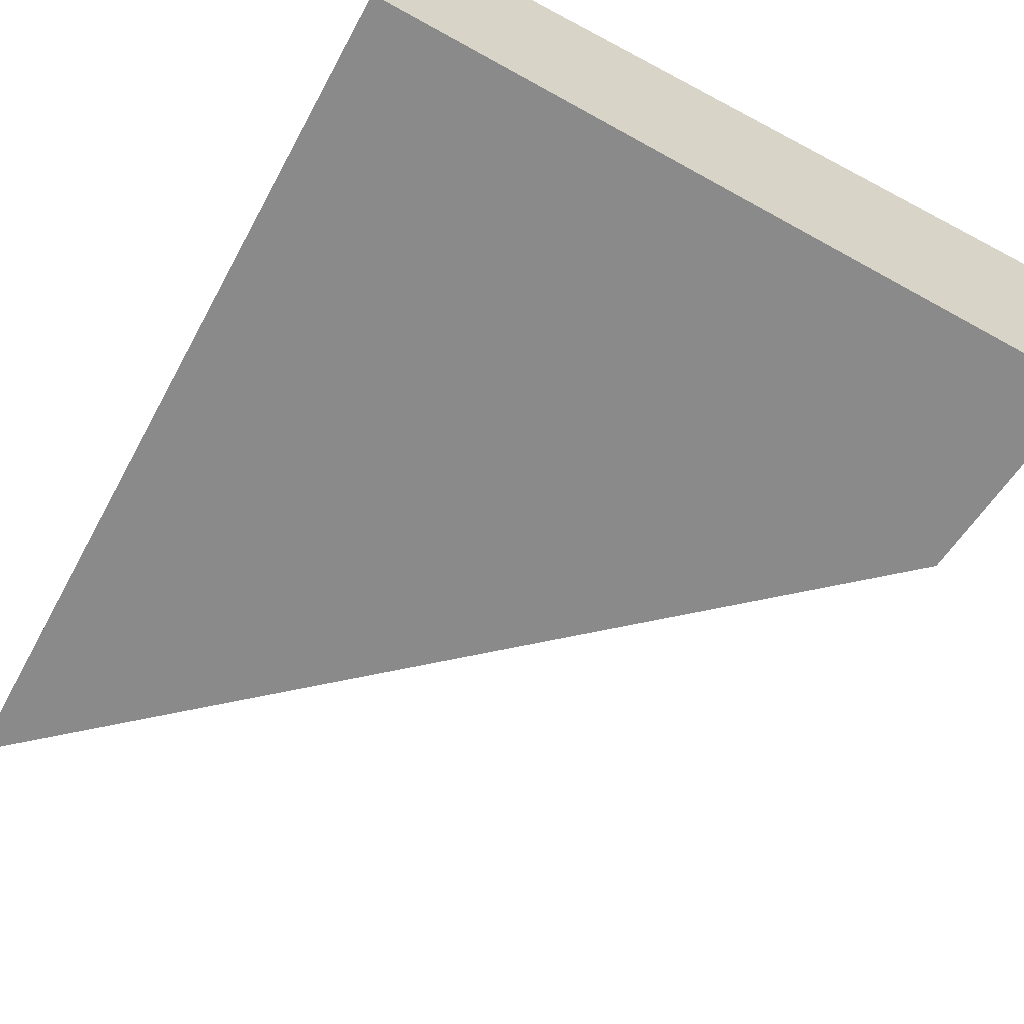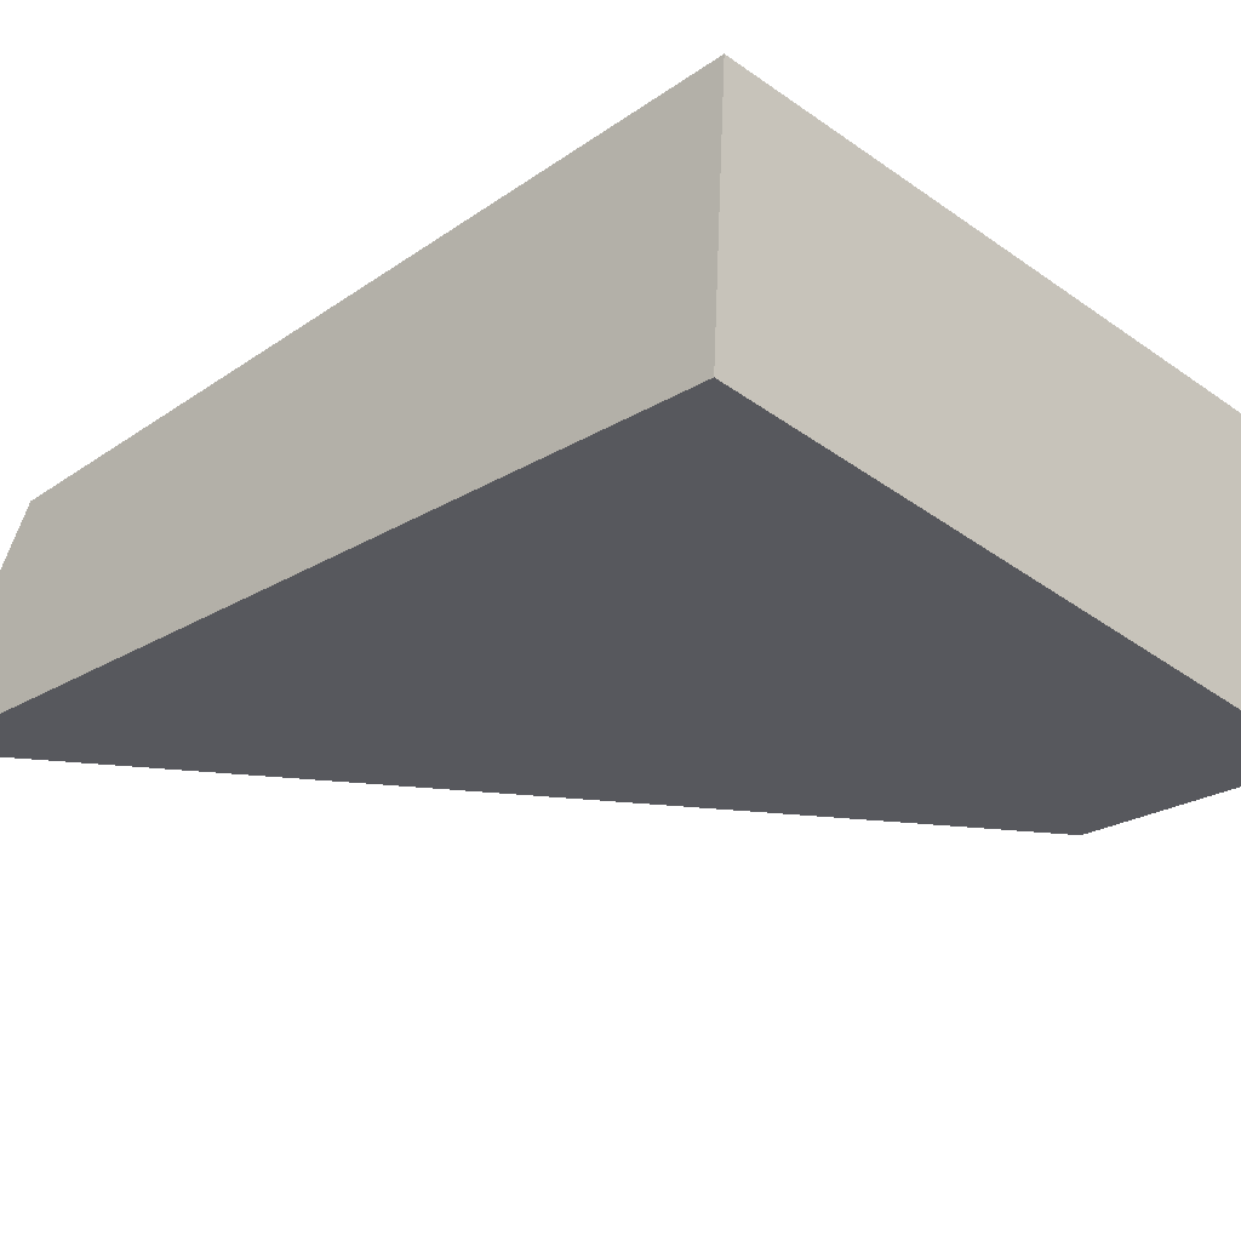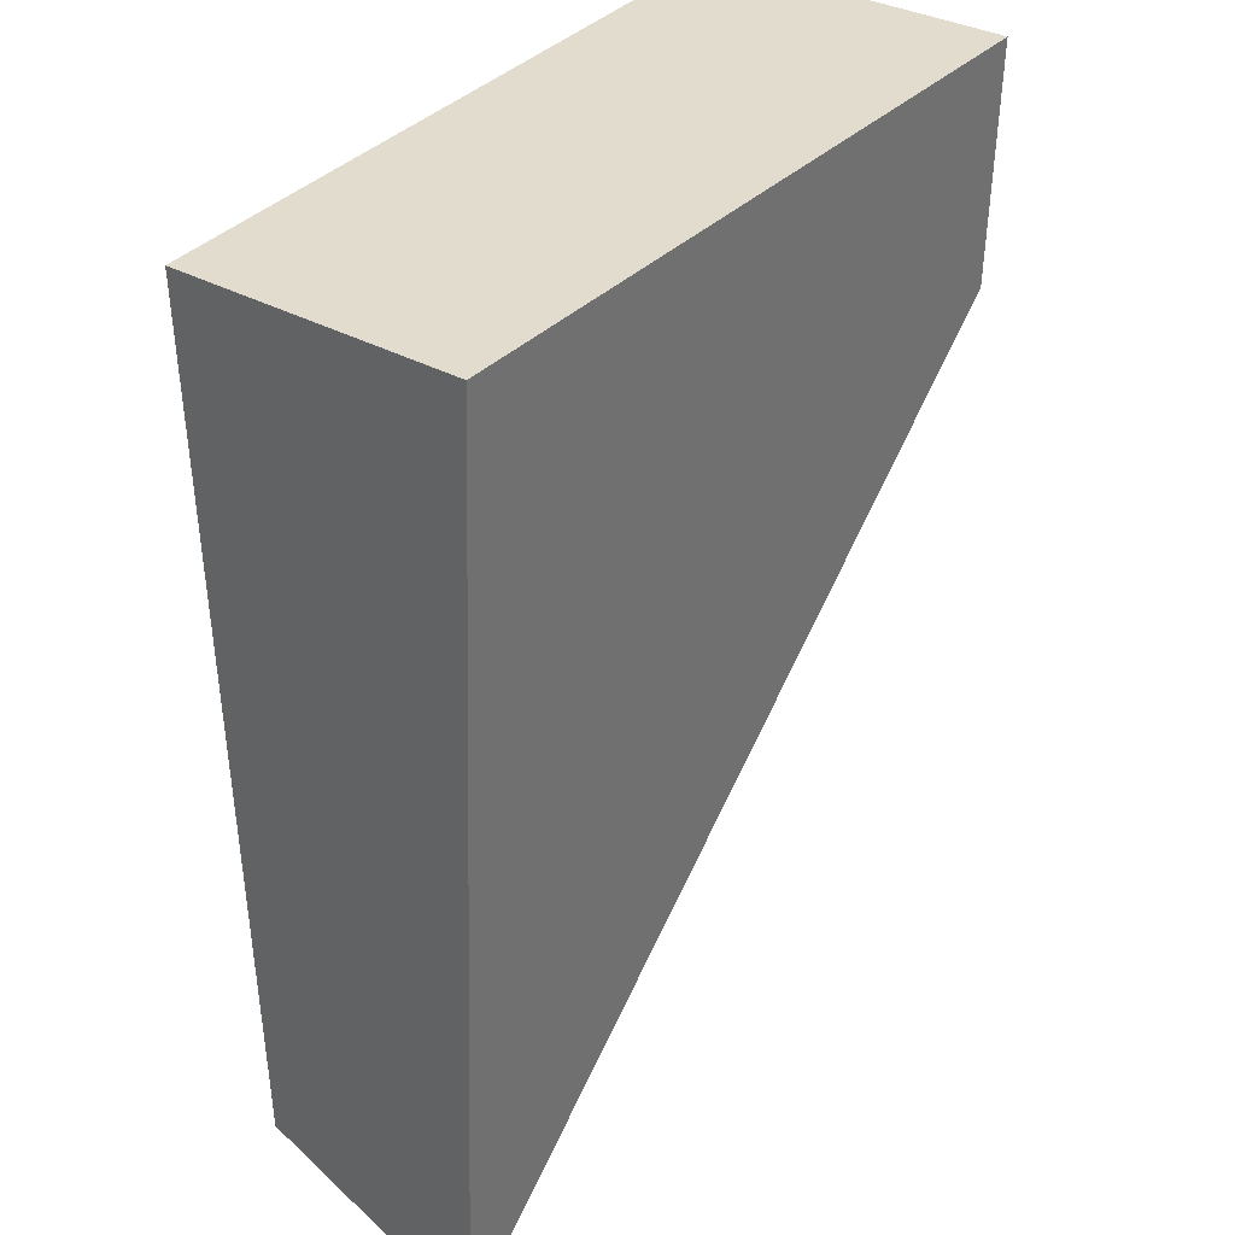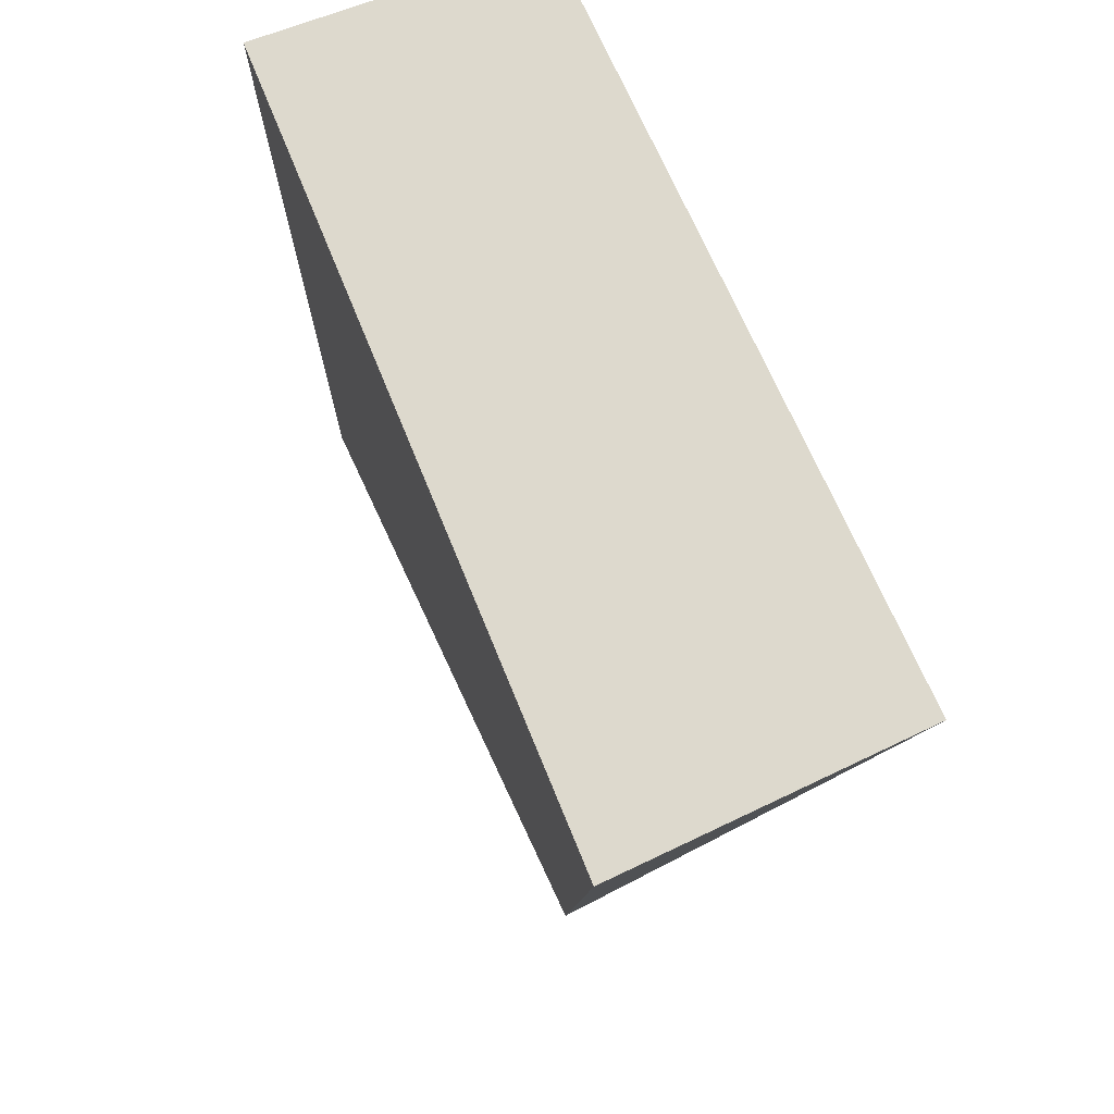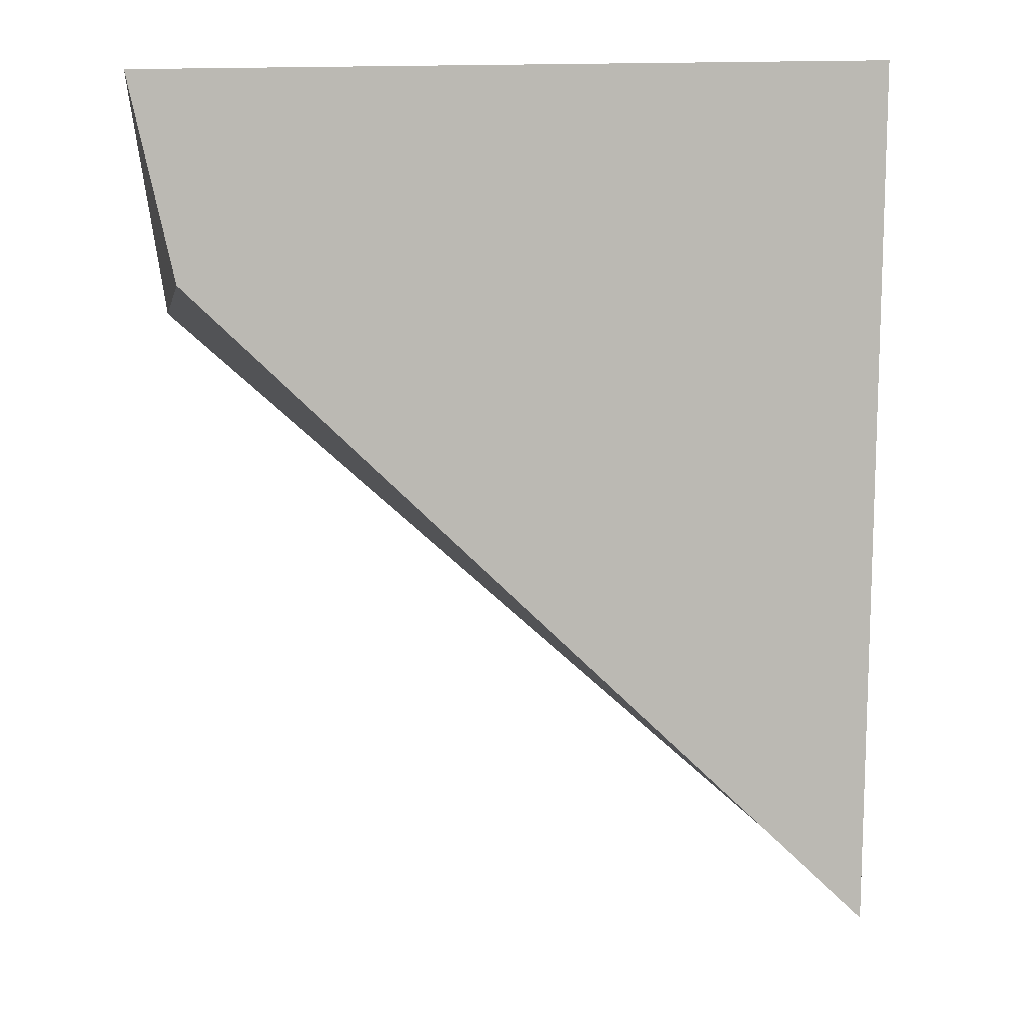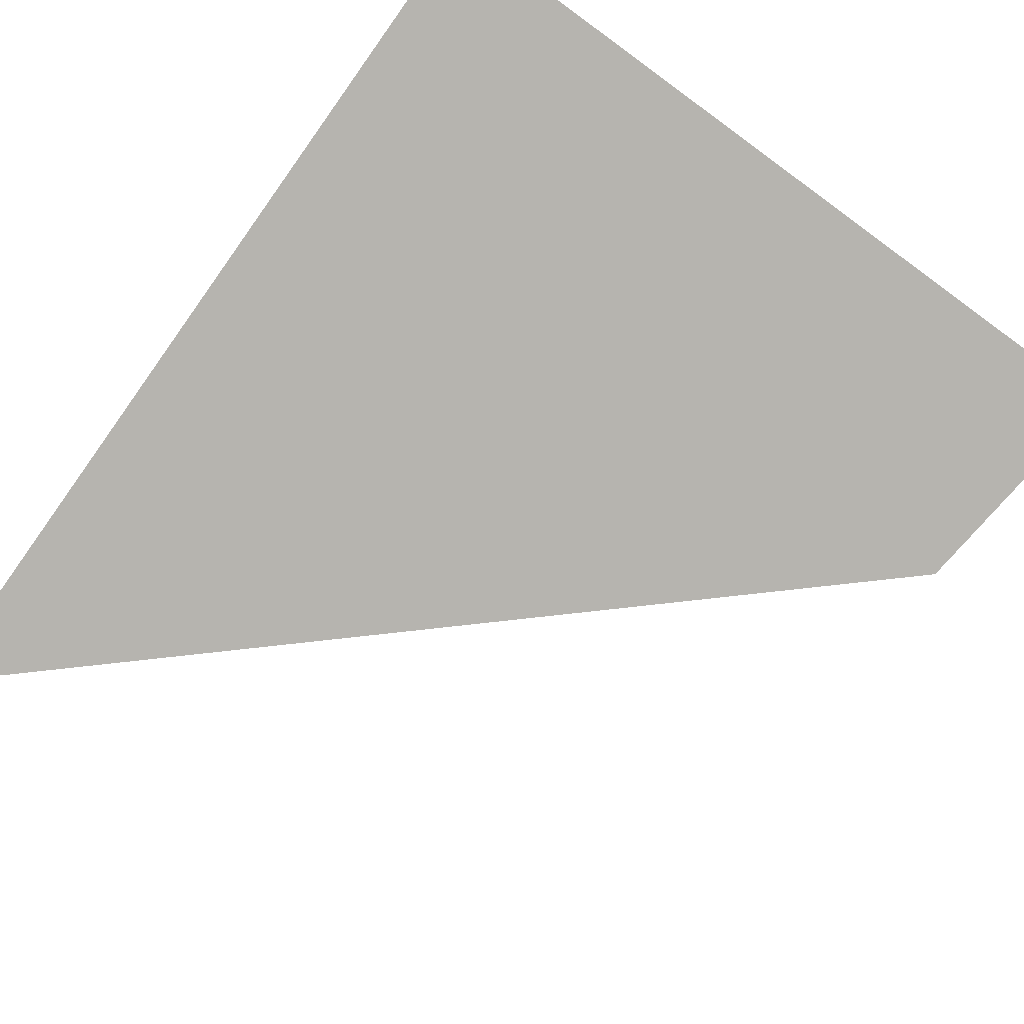
<metadata>
{"format":"obj","ext":"obj","renderer":"f3d","projection":"perspective","resolution":1024,"background":"white","views":[{"elev":-63.0,"azim":-27.1,"up":"+Y"},{"elev":-27.1,"azim":-45.2,"up":"+Y"},{"elev":34.9,"azim":-57.2,"up":"+Z"},{"elev":70.1,"azim":66.0,"up":"+Z"},{"elev":5.6,"azim":174.0,"up":"+Z"},{"elev":-79.5,"azim":-34.3,"up":"+Y"}]}
</metadata>
<code>
o Cube
v 0.9864 0.4482 0.1861
v 1.099 -1.044 0.02463
v 1.229 0.5801 1.274
v 1.263 -0.9979 1.223
v -2.653 0.531 -3.238
v -2.918 -0.7806 -3.505
v -2.726 0.5894 1.359
v -2.809 -0.869 1.354
f 1 5 7 3
f 4 3 7 8
f 8 7 5 6
f 6 2 4 8
f 2 1 3 4
f 6 5 1 2

</code>
